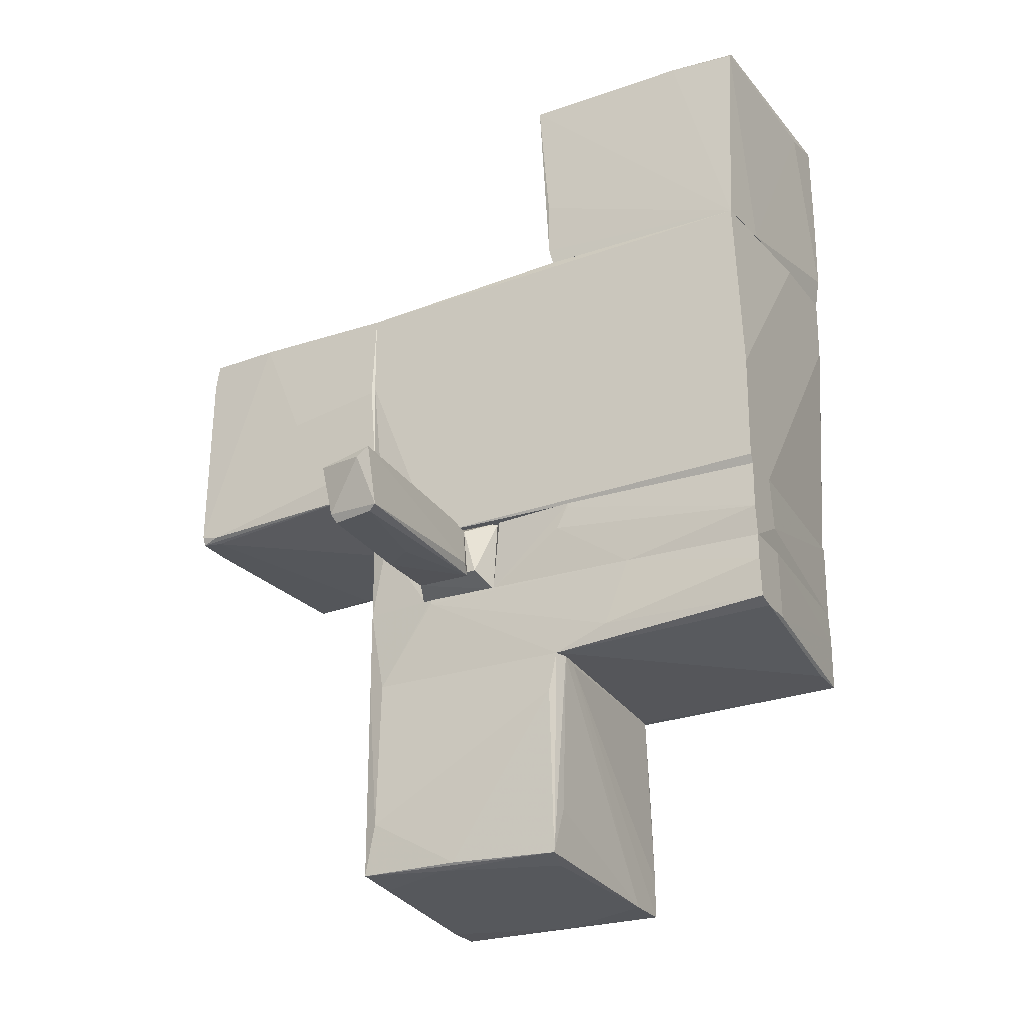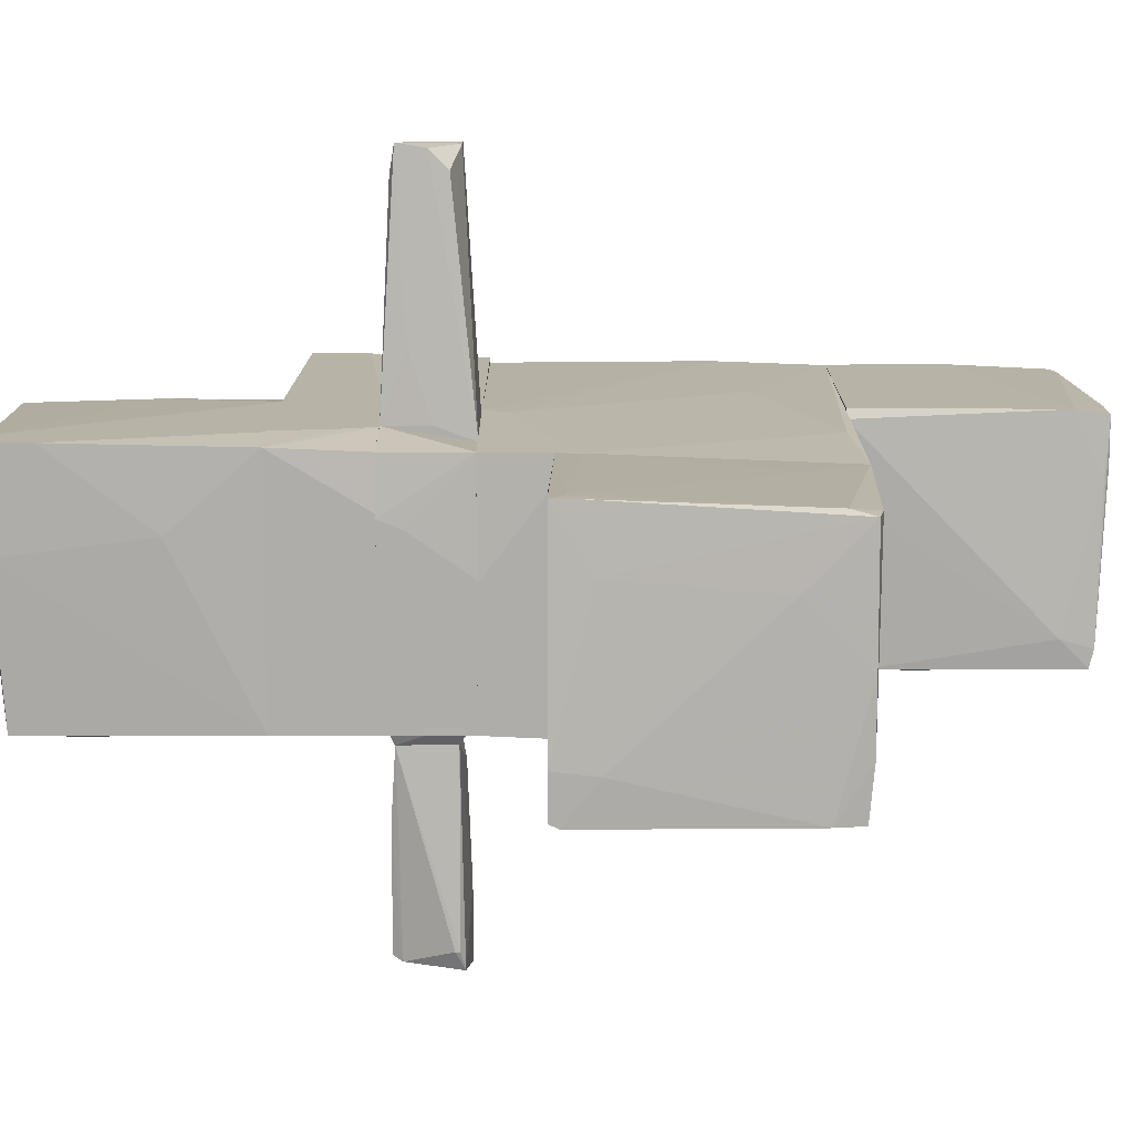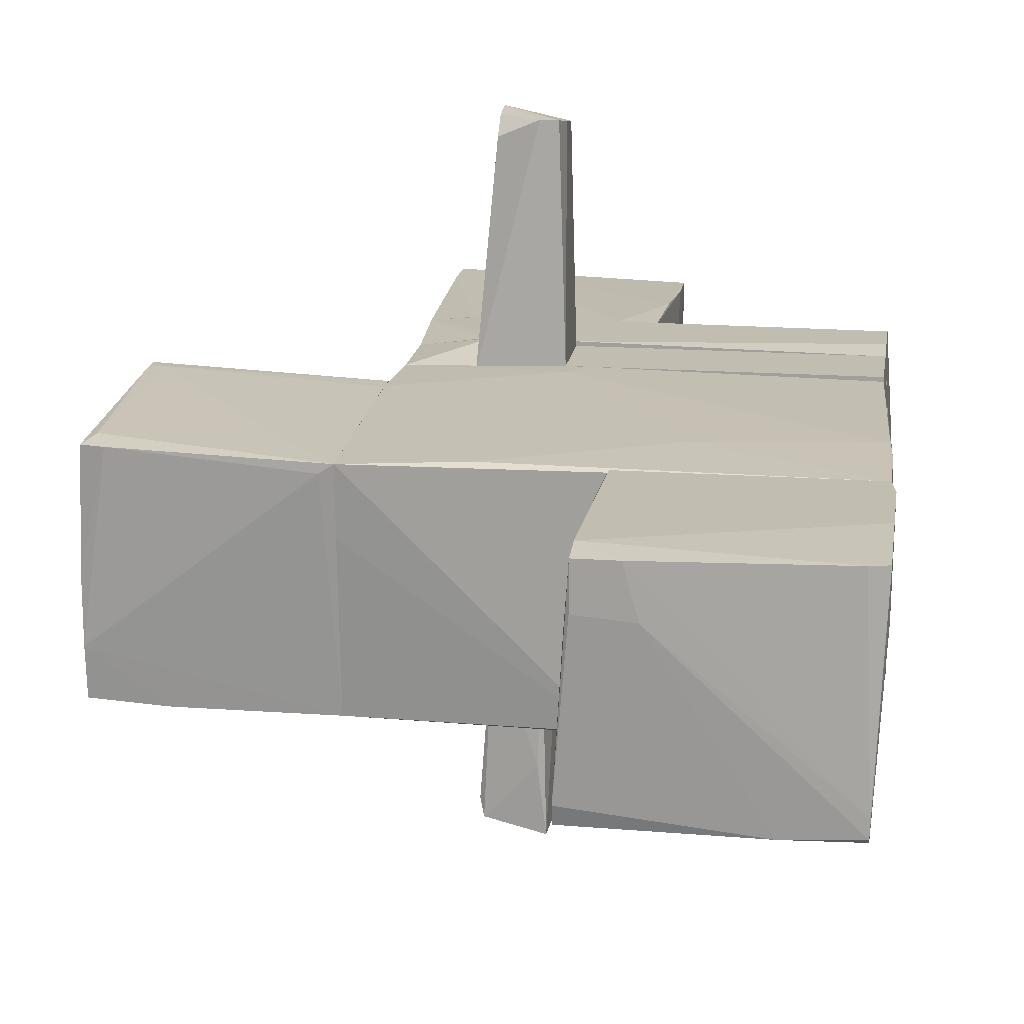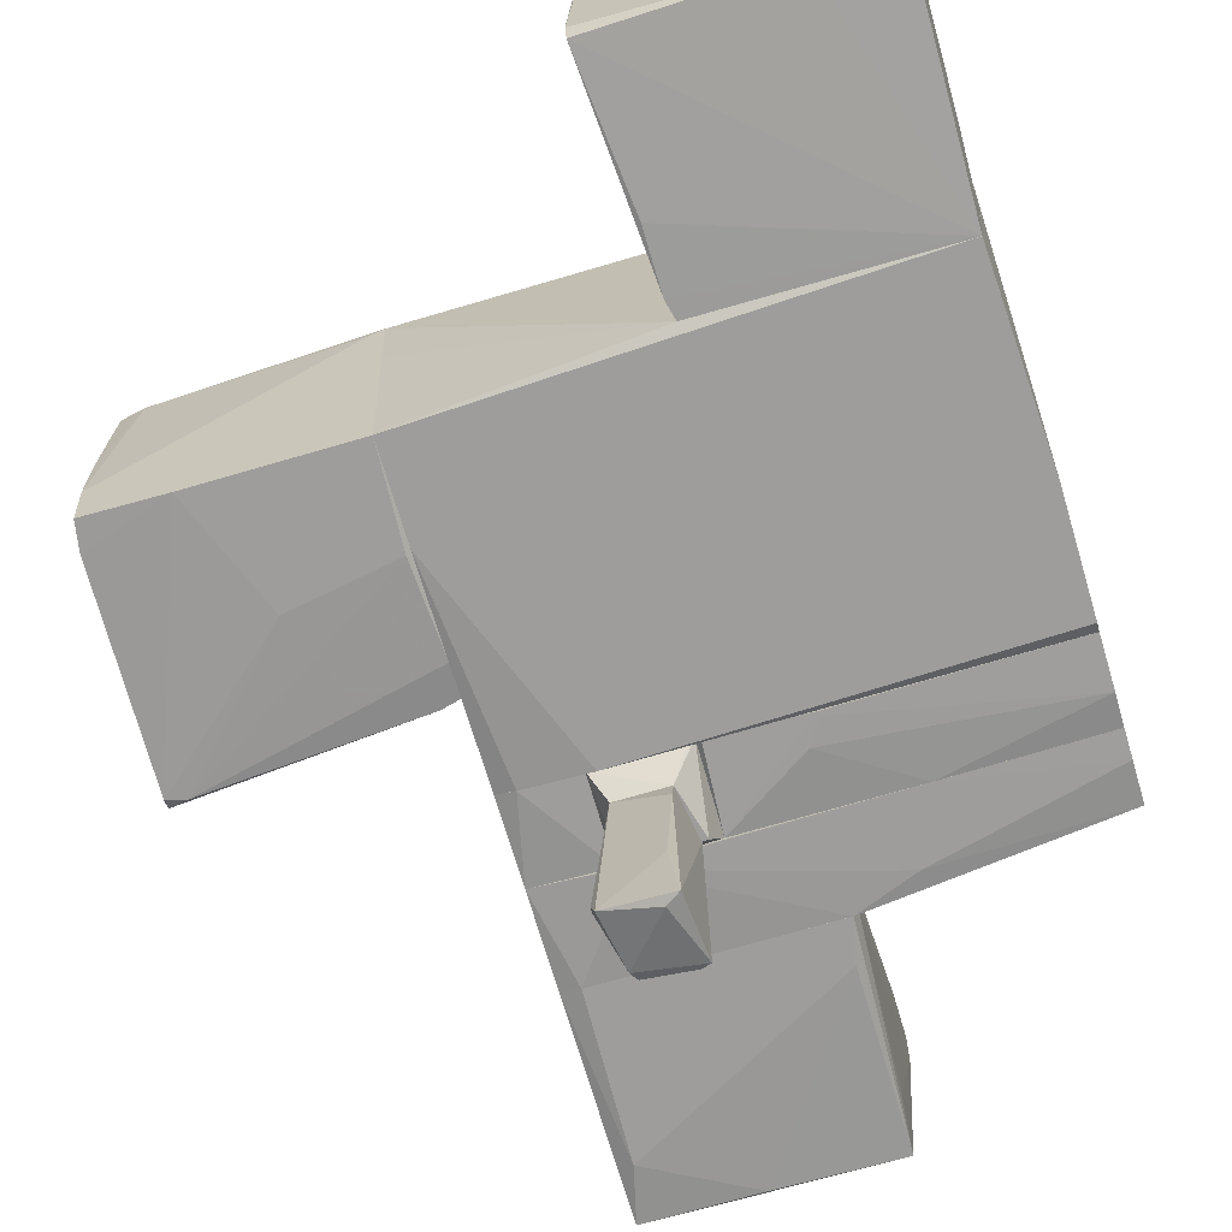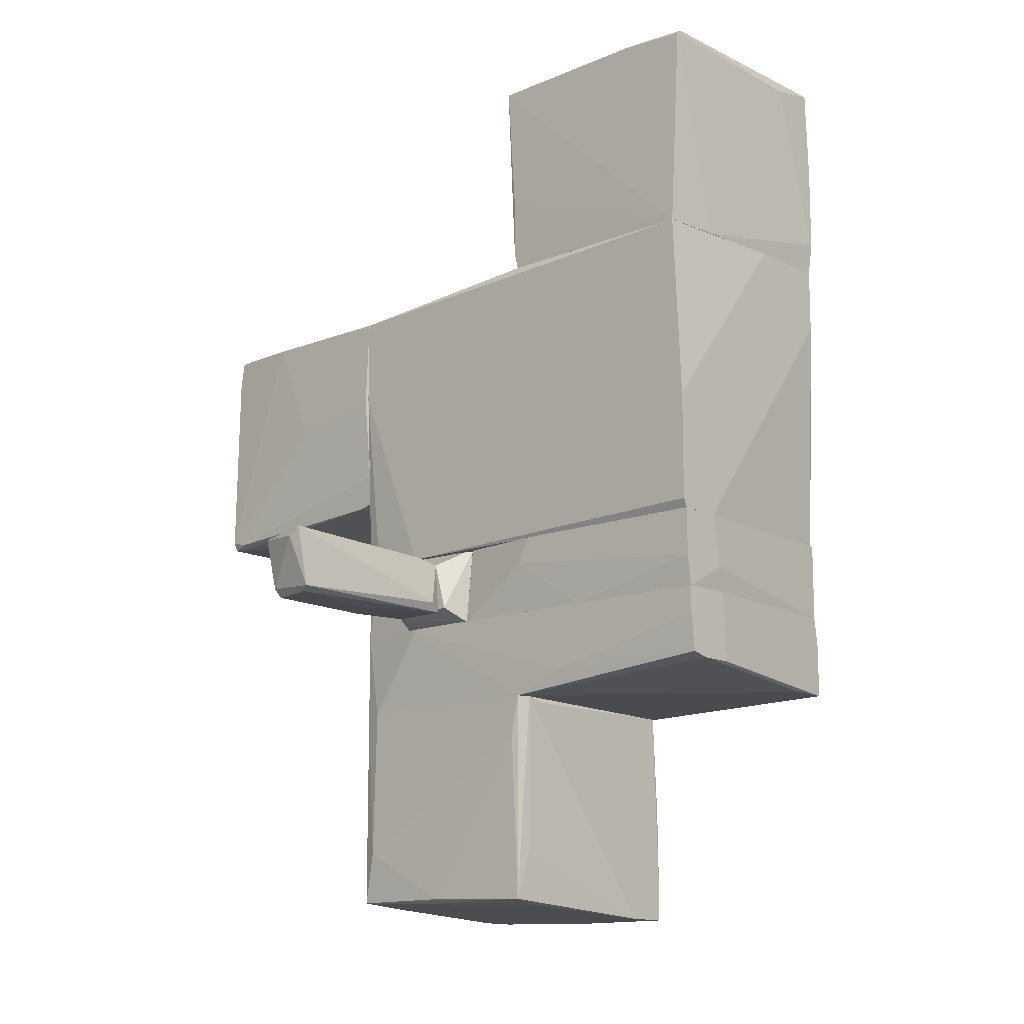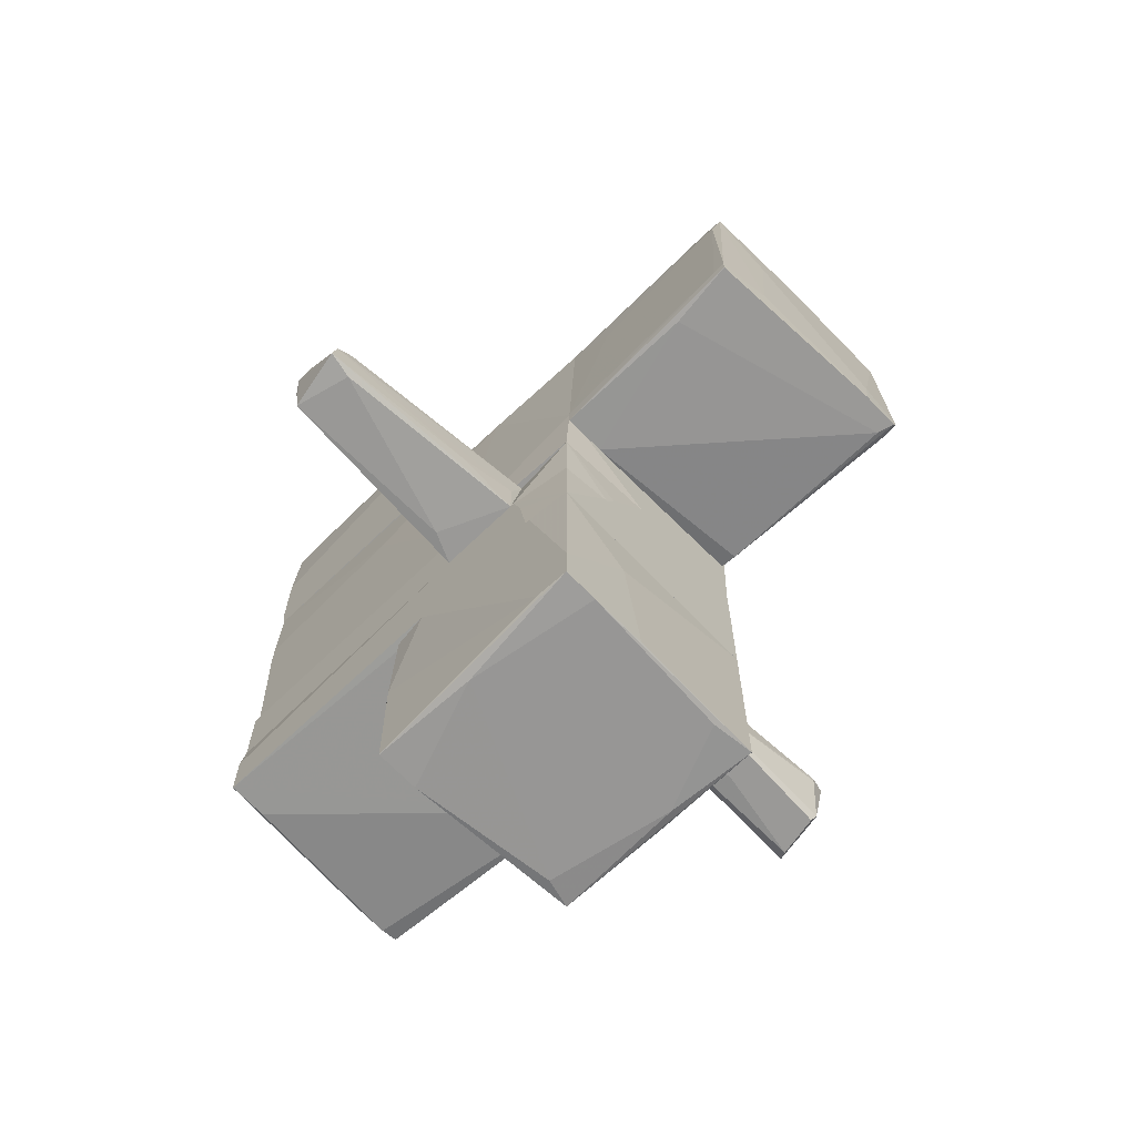
<metadata>
{"format":"obj","ext":"obj","renderer":"f3d","projection":"perspective","resolution":1024,"background":"white","views":[{"elev":-25.6,"azim":-152.0,"up":"+Y"},{"elev":12.8,"azim":90.1,"up":"+Z"},{"elev":16.9,"azim":-171.7,"up":"+Z"},{"elev":-70.4,"azim":-163.6,"up":"+Z"},{"elev":-13.4,"azim":-137.8,"up":"+Y"},{"elev":-69.0,"azim":43.9,"up":"+Y"}]}
</metadata>
<code>
o convex_0
v -0.4942 3.998 0.447
v -2.528 2.042 -1.078
v -2.567 2.042 -0.5305
v -0.5334 2.042 0.9165
v -2.645 3.881 0.9557
v -0.4158 3.92 -0.9997
v -2.567 3.959 -0.9607
v -0.5725 2.042 -1.039
v -2.606 2.042 0.9949
v -0.5334 4.037 0.9555
v -0.5334 3.763 0.9947
v -0.5725 2.042 0.9947
v -1.941 3.959 -0.9999
v -2.645 2.317 0.9949
v -1.003 4.037 0.5253
v -0.4158 3.959 -0.8432
v -0.5334 2.199 -1.039
v -2.489 3.92 0.9557
v -2.645 3.802 0.5253
v -0.4158 3.685 -0.7651
v -2.645 3.059 0.9949
v -2.567 3.92 -0.9999
v -0.5334 2.708 -1.039
v -0.8852 4.037 0.9555
v -0.5334 4.037 0.5643
v -0.5334 2.042 0.2905
v -2.567 3.959 -0.8043
f 18 24 27
f 3 2 4
f 4 2 8
f 3 4 9
f 4 1 11
f 1 10 11
f 9 4 12
f 4 11 12
f 11 9 12
f 6 2 13
f 3 9 14
f 13 7 15
f 10 1 16
f 6 13 16
f 8 2 17
f 5 11 18
f 5 7 19
f 3 14 19
f 14 5 19
f 1 4 20
f 16 1 20
f 6 16 20
f 17 6 20
f 9 11 21
f 11 5 21
f 5 14 21
f 14 9 21
f 2 3 22
f 13 2 22
f 7 13 22
f 3 19 22
f 19 7 22
f 2 6 23
f 17 2 23
f 6 17 23
f 11 10 24
f 10 15 24
f 18 11 24
f 15 10 25
f 13 15 25
f 16 13 25
f 10 16 25
f 4 8 26
f 8 17 26
f 20 4 26
f 17 20 26
f 7 5 27
f 15 7 27
f 5 18 27
f 24 15 27
o convex_1
v -0.4938 -2.534 -1.039
v 1.501 -3.746 1.112
v 1.501 -4.137 1.112
v -0.572 -3.825 1.034
v -0.1808 -2.182 1.112
v 1.462 -2.182 -0.9997
v 1.462 -4.02 -0.9997
v -0.4938 -4.059 -0.9606
v 1.462 -2.182 1.073
v -0.6113 -2.182 -0.9214
v -0.572 -4.177 1.034
v -0.4938 -2.182 1.073
v -0.572 -4.177 0.6428
v 1.344 -3.551 -1.039
v 1.305 -2.182 -1.039
v 1.501 -2.886 0.4472
v 0.6794 -4.059 -0.9214
v 1.501 -4.137 0.7993
v -0.572 -2.182 -1.039
v 1.07 -2.182 1.112
v 1.188 -4.098 1.112
v 0.5229 -4.02 -0.9997
v -0.4157 -4.098 -0.6868
v 1.501 -4.098 0.2907
v 0.3664 -4.177 0.9947
v -0.5329 -3.121 1.073
v -0.6113 -2.221 -0.7649
v -0.5329 -3.629 -0.8433
v 1.422 -4.059 -0.6085
f 45 52 56
f 30 29 32
f 33 32 36
f 32 33 37
f 32 37 39
f 33 34 41
f 37 33 42
f 41 28 42
f 33 41 42
f 29 30 43
f 36 29 43
f 33 36 43
f 35 34 44
f 43 30 45
f 28 35 46
f 35 37 46
f 42 28 46
f 37 42 46
f 32 29 47
f 29 36 47
f 36 32 47
f 30 32 48
f 38 30 48
f 35 28 49
f 34 35 49
f 28 41 49
f 41 34 49
f 40 35 50
f 35 44 50
f 34 33 51
f 33 43 51
f 43 45 51
f 45 34 51
f 30 38 52
f 38 40 52
f 45 30 52
f 40 50 52
f 50 44 52
f 31 38 53
f 39 31 53
f 32 39 53
f 48 32 53
f 38 48 53
f 38 31 54
f 31 39 54
f 39 37 54
f 37 40 54
f 40 38 54
f 37 35 55
f 35 40 55
f 40 37 55
f 44 34 56
f 34 45 56
f 52 44 56
o convex_2
v 0.9532 -1.674 1.112
v 0.7573 -1.439 -1.078
v 0.7573 -1.4 -1.078
v -2.488 -2.143 1.112
v 1.462 -2.182 -1
v -2.606 -1.4 -0.9998
v -2.488 -1.4 1.073
v -2.606 -1.986 -0.9607
v 1.462 -2.182 1.073
v 1.422 -1.4 1.034
v -0.5723 -2.182 -1.039
v 1.462 -1.4 -1
v -0.2203 -2.182 1.112
v -2.606 -2.025 -0.8042
v 0.09273 -1.4 1.112
v -2.488 -2.143 0.7599
v 1.305 -2.182 -1.039
v -2.606 -1.4 -0.5304
v -2.488 -1.674 1.112
v 1.462 -1.4 0.6034
v -1.081 -1.986 -1.039
v -2.606 -2.025 -0.4914
v 1.031 -2.182 1.112
v -0.4942 -2.182 1.034
v 0.8748 -1.4 1.112
v -1.315 -1.4 -1.039
v -2.606 -1.634 -0.9998
f 62 82 83
f 59 62 63
f 59 63 66
f 61 65 67
f 65 61 68
f 59 66 68
f 57 60 69
f 67 65 69
f 62 64 70
f 64 67 70
f 60 57 71
f 66 63 71
f 67 60 72
f 60 70 72
f 70 67 72
f 58 59 73
f 67 58 73
f 61 67 73
f 59 68 73
f 68 61 73
f 63 62 74
f 62 70 74
f 60 71 75
f 71 63 75
f 63 74 75
f 66 65 76
f 65 68 76
f 68 66 76
f 58 67 77
f 67 64 77
f 70 60 78
f 74 70 78
f 60 75 78
f 75 74 78
f 65 57 79
f 57 69 79
f 69 65 79
f 60 67 80
f 69 60 80
f 67 69 80
f 57 65 81
f 65 66 81
f 71 57 81
f 66 71 81
f 59 58 82
f 62 59 82
f 58 77 82
f 82 77 83
f 64 62 83
f 77 64 83
o convex_3
v -2.489 -1.4 1.073
v -0.7289 -0.7348 -1.078
v -0.7289 -0.6957 -1.078
v 0.09269 -1.4 1.073
v 0.09269 -0.6957 1.073
v 0.09269 -1.4 -1.039
v -2.606 -0.6957 -1.039
v -2.606 -1.4 -0.9999
v -2.489 -0.6957 1.073
v 0.09269 -0.6957 -0.9607
v -2.606 -1.165 -0.5697
v -2.606 -1.126 -1.039
v -1.315 -1.4 -1.039
v -2.606 -0.6957 -0.6478
v -0.6116 -0.9304 -1.078
v 0.05333 -0.6957 -0.9997
f 93 89 99
f 84 87 88
f 87 84 89
f 88 87 89
f 86 85 90
f 88 86 90
f 89 84 91
f 84 88 92
f 88 90 92
f 86 88 93
f 88 89 93
f 91 84 94
f 90 91 94
f 84 92 94
f 90 85 95
f 91 90 95
f 91 95 96
f 89 91 96
f 92 90 97
f 90 94 97
f 94 92 97
f 85 86 98
f 86 89 98
f 95 85 98
f 96 95 98
f 89 96 98
f 89 86 99
f 86 93 99
o convex_4
v -2.606 -0.6956 -1.039
v 1.462 2.042 0.9556
v 1.462 0.008735 1.034
v -2.606 2.042 0.9946
v 1.462 1.886 -1.078
v -2.528 2.042 -1.078
v -2.489 -0.6956 1.034
v 1.462 -0.6956 -0.9997
v 1.422 -0.6956 1.034
v 0.7577 -0.6956 -1.078
v -0.5723 2.042 -1.039
v 0.05328 -0.5 1.073
v -2.606 0.3609 -1.078
v -1.081 1.338 1.034
v -2.567 0.9079 1.034
v 0.4443 1.964 0.9948
v -2.606 -0.6171 -1.078
v -2.606 -0.6956 -0.6476
v -2.606 2.042 0.2516
v -2.606 1.455 0.9946
v 1.462 1.104 -1.078
v -0.06379 -0.6956 1.073
v 1.462 -0.6956 0.09494
v -2.567 1.143 1.034
v 1.305 -0.6956 -1.039
v 1.462 2.003 0.3687
f 104 110 125
f 101 102 104
f 103 101 105
f 104 102 107
f 106 100 107
f 106 107 108
f 105 104 109
f 107 100 109
f 105 101 110
f 104 105 110
f 108 102 111
f 100 103 112
f 105 109 112
f 102 101 115
f 101 103 115
f 111 102 115
f 103 113 115
f 113 111 115
f 109 100 116
f 100 112 116
f 112 109 116
f 103 100 117
f 100 106 117
f 103 105 118
f 112 103 118
f 105 112 118
f 114 103 119
f 106 114 119
f 103 117 119
f 117 106 119
f 104 107 120
f 109 104 120
f 106 108 121
f 108 111 121
f 114 106 121
f 107 102 122
f 108 107 122
f 102 108 122
f 113 103 123
f 111 113 123
f 103 114 123
f 121 111 123
f 114 121 123
f 107 109 124
f 120 107 124
f 109 120 124
f 101 104 125
f 110 101 125
o convex_5
v 1.501 1.065 -1.078
v 3.417 -0.03064 1.112
v 3.457 0.1258 0.6036
v 3.417 1.925 0.9947
v 1.462 -0.1478 1.034
v 3.535 -0.1869 -1
v 1.462 2.042 0.9555
v 3.457 1.886 -1.039
v 1.462 0.008647 -0.9998
v 1.462 1.886 -1.078
v 3.417 -0.1869 1.112
v 3.535 -0.1088 -1.039
v 3.457 1.925 -0.6084
v 2.792 1.886 -1.078
v 1.462 -0.1478 0.6427
v 3.535 0.1651 -0.6869
v 3.339 1.729 1.034
v 3.496 1.651 -1.039
v 3.222 1.964 0.9947
v 1.618 -0.03042 -0.9998
v 2.792 -0.1869 1.034
v 1.462 0.2825 -1.039
v 1.579 2.042 0.8774
v 3.378 -0.1869 -0.9607
v 2.4 0.9082 -1.078
v 1.462 0.04793 1.034
v 3.457 1.416 0.4863
v 3.3 -0.06948 1.112
v 3.535 -0.1869 -0.6479
v 3.378 -0.1478 -1.039
v 3.457 1.925 -0.02203
v 1.931 1.573 0.9947
f 151 153 157
f 127 128 129
f 130 132 134
f 134 132 135
f 128 127 136
f 126 135 139
f 135 138 139
f 138 133 139
f 130 134 140
f 131 137 141
f 127 129 142
f 133 138 143
f 139 133 143
f 137 139 143
f 141 137 143
f 142 129 144
f 132 142 144
f 140 134 145
f 136 130 146
f 131 136 146
f 130 140 146
f 134 135 147
f 135 126 147
f 145 134 147
f 135 132 148
f 138 135 148
f 144 138 148
f 132 144 148
f 145 131 149
f 140 145 149
f 131 146 149
f 146 140 149
f 126 139 150
f 139 137 150
f 132 130 151
f 129 128 152
f 136 127 153
f 130 136 153
f 127 142 153
f 151 130 153
f 128 136 154
f 136 131 154
f 131 141 154
f 152 128 154
f 141 152 154
f 137 131 155
f 131 145 155
f 147 126 155
f 145 147 155
f 126 150 155
f 150 137 155
f 143 138 156
f 141 143 156
f 144 129 156
f 138 144 156
f 129 152 156
f 152 141 156
f 142 132 157
f 132 151 157
f 153 142 157
o convex_6
v 1.462 -1.204 0.4864
v 0.836 -1.4 -1.039
v 0.836 -0.6957 -1.039
v 0.836 -1.4 1.112
v 1.423 -0.6957 1.034
v 1.462 -0.6957 -0.9997
v 1.462 -1.4 -0.9997
v 0.836 -0.6957 0.9947
v 1.423 -1.4 1.034
v 1.305 -0.6957 -1.039
v 1.462 -0.6957 0.1343
v 1.462 -1.4 0.5645
f 166 164 169
f 160 159 161
f 160 162 163
f 163 158 164
f 161 159 164
f 160 161 165
f 161 162 165
f 162 160 165
f 162 161 166
f 161 164 166
f 159 160 167
f 160 163 167
f 163 164 167
f 164 159 167
f 162 158 168
f 163 162 168
f 158 163 168
f 158 162 169
f 164 158 169
f 162 166 169
o convex_7
v 0.21 -1.243 -1.391
v 0.8359 -0.8522 -2.838
v 0.8359 -0.8913 -2.838
v 0.21 -1.321 -3.034
v 0.2492 -0.7739 -3.112
v 0.7575 -1.321 -1.274
v 0.7184 -0.8522 -1.274
v 0.6794 -1.361 -2.916
v 0.2883 -0.8522 -1.274
v 0.2492 -1.321 -1.274
v 0.7967 -0.8131 -2.995
v 0.3274 -0.7739 -2.486
v 0.4448 -1.361 -2.095
v 0.7184 -1.282 -2.955
v 0.2883 -1.361 -2.995
v 0.3666 -0.8522 -3.112
v 0.2883 -0.8131 -1.509
v 0.7184 -1.361 -1.9
f 177 183 187
f 173 170 174
f 172 171 175
f 175 171 176
f 175 176 178
f 170 173 179
f 178 170 179
f 175 178 179
f 171 172 180
f 176 171 180
f 180 174 181
f 176 180 181
f 172 175 183
f 177 173 183
f 180 172 183
f 173 177 184
f 179 173 184
f 177 182 184
f 182 179 184
f 173 174 185
f 174 180 185
f 183 173 185
f 180 183 185
f 174 170 186
f 170 178 186
f 178 176 186
f 181 174 186
f 176 181 186
f 175 179 187
f 182 177 187
f 179 182 187
f 183 175 187
o convex_8
v 0.1319 -0.6957 -0.9998
v 0.8359 -1.009 1.112
v 0.7967 -1.204 1.66
v 0.171 -0.813 3.068
v 0.09269 -1.4 -1.039
v 0.8359 -0.6957 -1.039
v 0.8359 -1.4 -1.078
v 0.1319 -1.282 2.99
v 0.6794 -0.8913 2.911
v 0.6402 -1.321 2.872
v 0.8359 -0.6957 0.9943
v 0.09269 -0.6957 1.072
v 0.09269 -1.4 1.112
v 0.2884 -0.8522 -1.274
v 0.8359 -1.4 1.112
v 0.6794 -1.282 3.107
v 0.7576 -1.321 -1.274
v 0.171 -1.282 -1.274
v 0.09269 -0.6957 -0.9608
v 0.7184 -0.8522 -1.274
v 0.3275 -0.813 3.068
v 0.2102 -1.4 1.386
v 0.1319 -1.009 3.028
v 0.6794 -1.048 3.068
f 208 203 211
f 193 189 194
f 189 193 198
f 193 188 198
f 198 188 199
f 192 194 200
f 199 192 200
f 188 193 201
f 189 190 202
f 194 189 202
f 200 194 202
f 191 195 203
f 195 197 203
f 202 190 203
f 197 202 203
f 194 192 204
f 193 194 204
f 201 204 205
f 204 192 205
f 205 192 206
f 199 188 206
f 192 199 206
f 188 201 206
f 201 205 206
f 201 193 207
f 193 204 207
f 204 201 207
f 196 198 208
f 199 191 208
f 198 199 208
f 191 203 208
f 197 195 209
f 195 200 209
f 202 197 209
f 200 202 209
f 195 191 210
f 191 199 210
f 200 195 210
f 199 200 210
f 190 189 211
f 189 198 211
f 198 196 211
f 203 190 211
f 196 208 211

</code>
